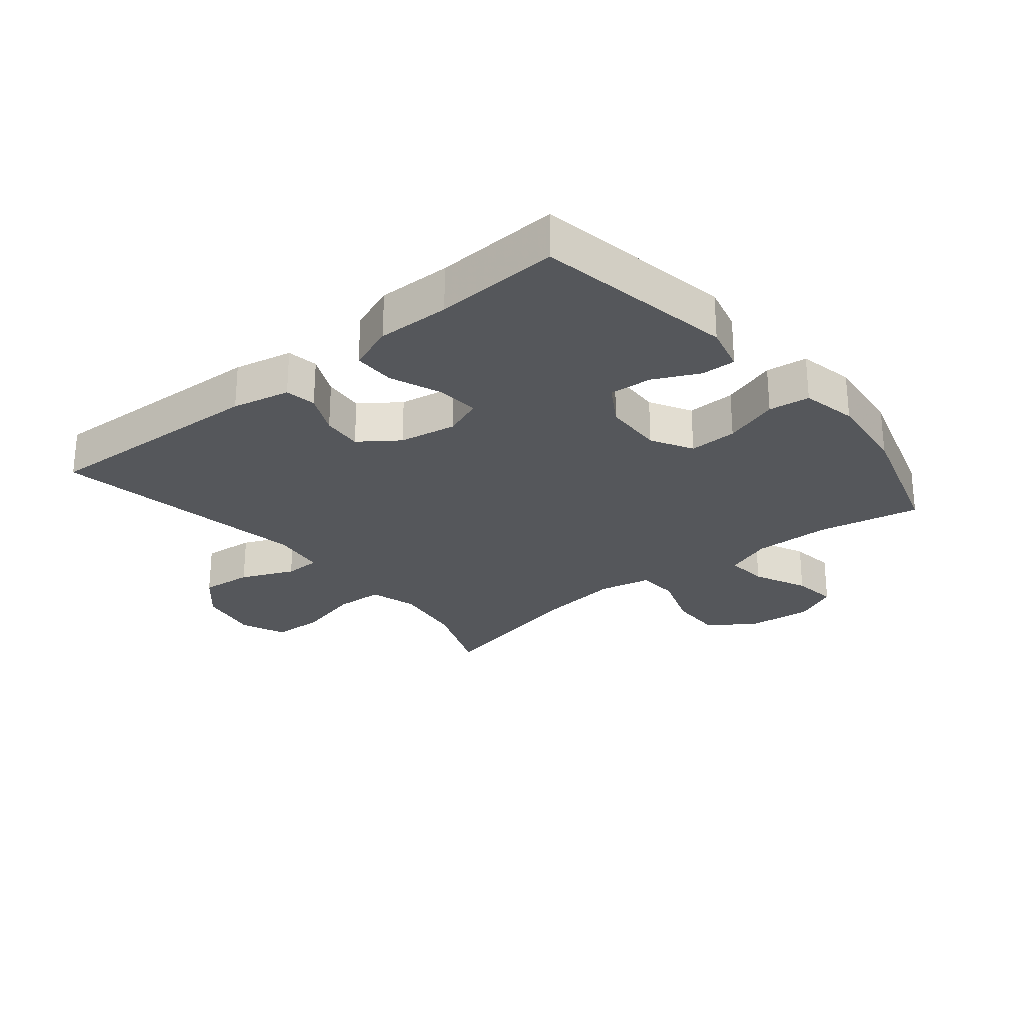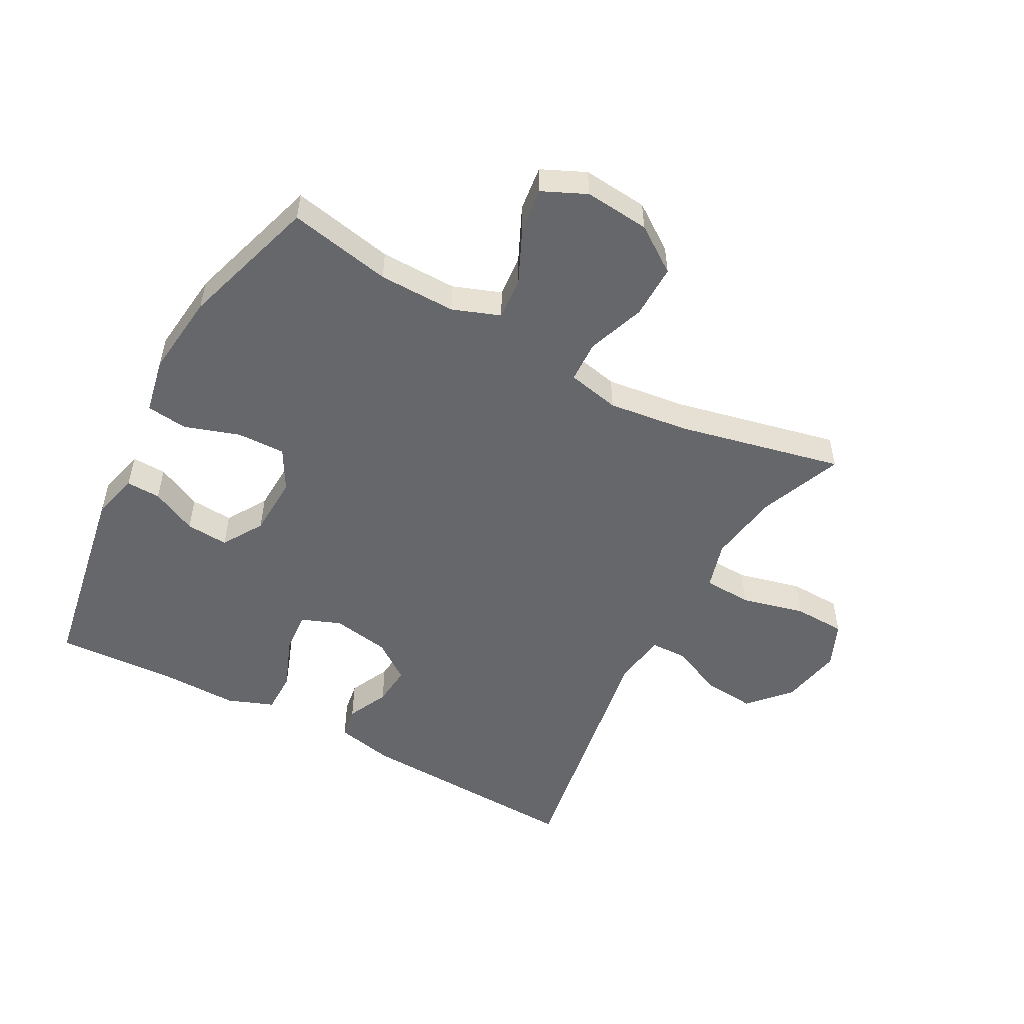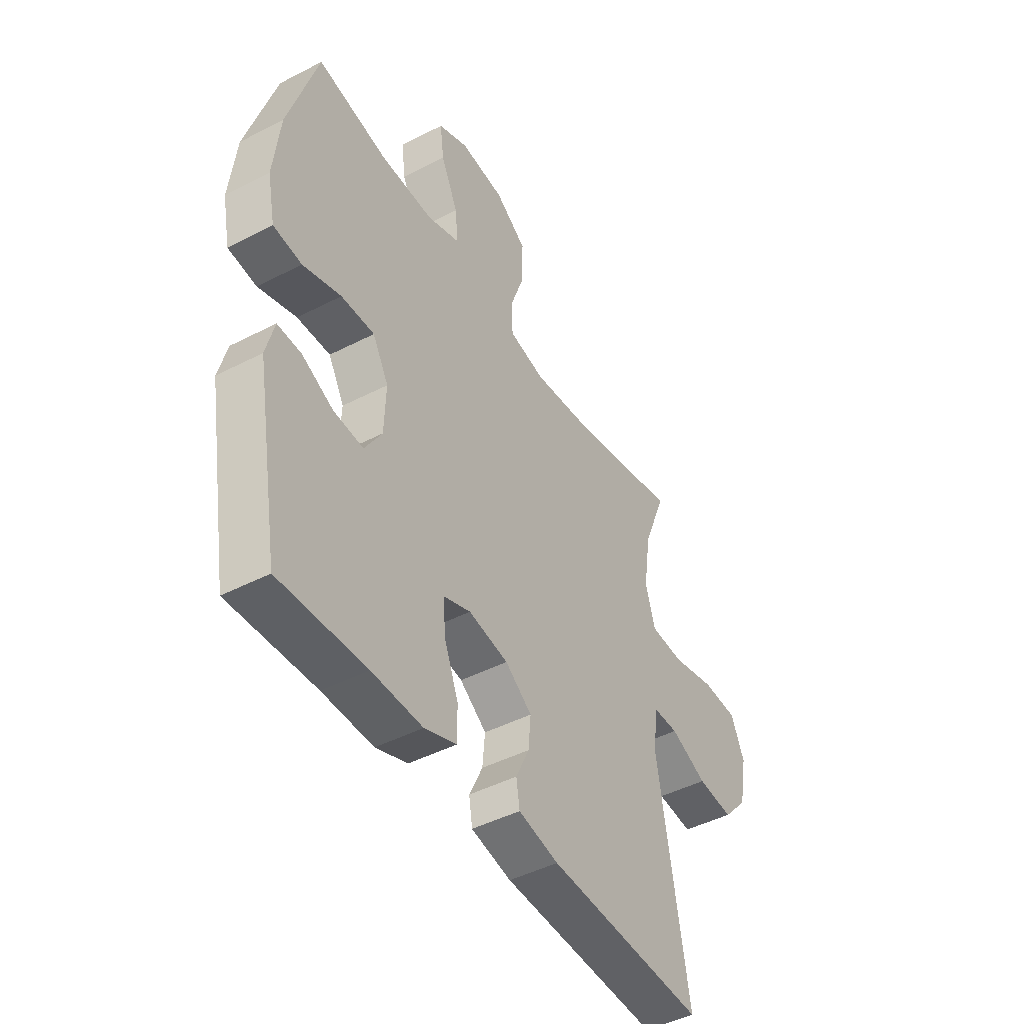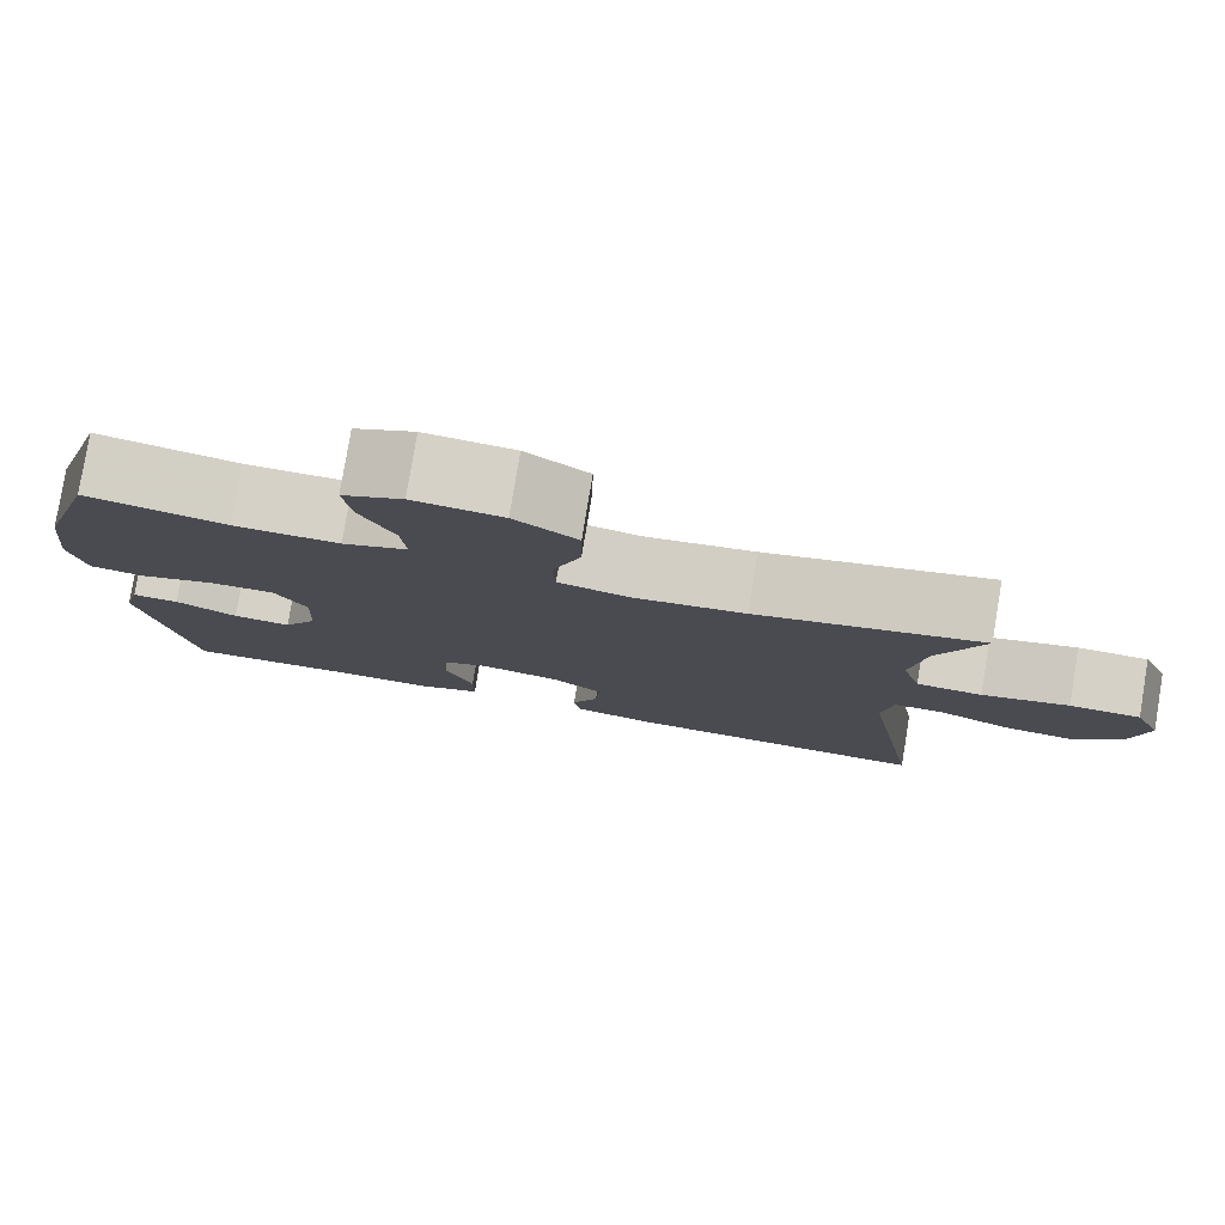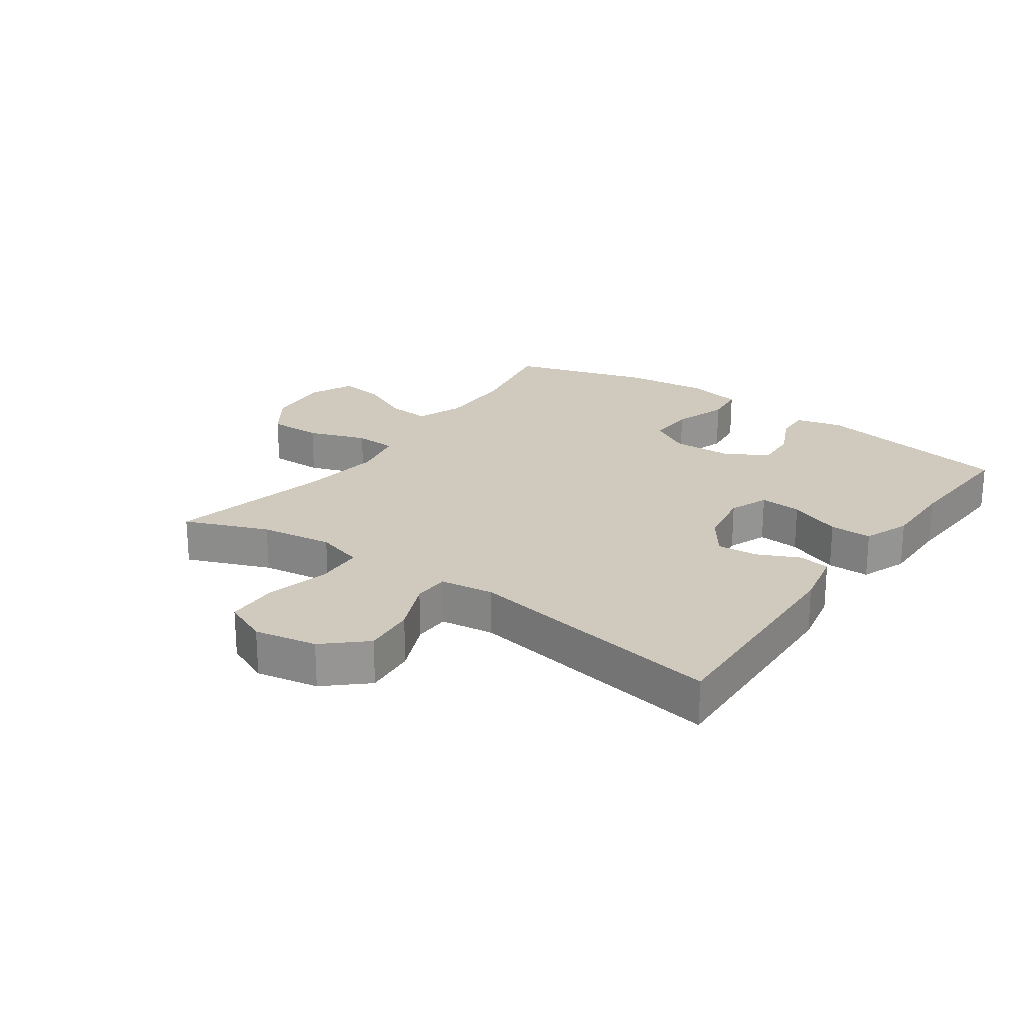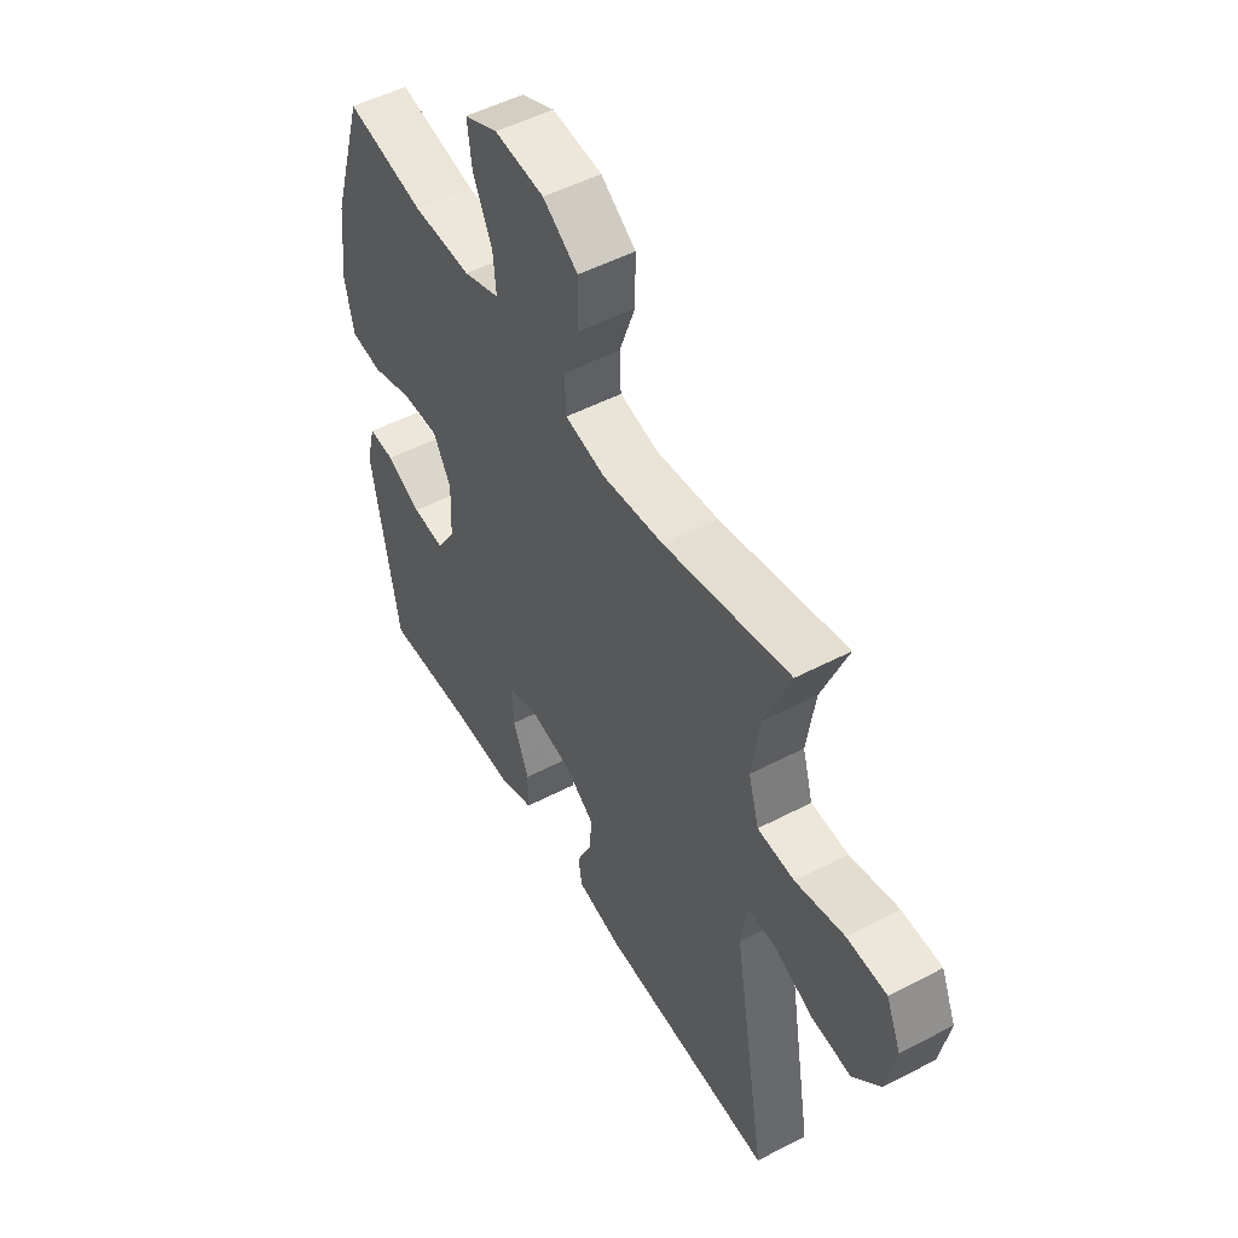
<metadata>
{"format":"obj","ext":"obj","renderer":"f3d","projection":"perspective","resolution":1024,"background":"white","views":[{"elev":-26.4,"azim":-140.6,"up":"+Y"},{"elev":-52.0,"azim":-28.4,"up":"+Y"},{"elev":-45.6,"azim":-59.2,"up":"+Z"},{"elev":79.5,"azim":9.4,"up":"+Z"},{"elev":22.8,"azim":125.4,"up":"+Y"},{"elev":50.9,"azim":60.3,"up":"+Z"}]}
</metadata>
<code>
v 0.5 0.07 0.5
v 0.447 0.07 0.367
v 0.43 0.07 0.252
v 0.452 0.07 0.176
v 0.529 0.07 0.172
v 0.631 0.07 0.197
v 0.714 0.07 0.194
v 0.745 0.07 0.122
v 0.726 0.07 0.023
v 0.668 0.07 -0.041
v 0.585 0.07 -0.033
v 0.5 0.07 0.004
v 0.442 0.07 0.003
v 0.43 0.07 -0.083
v 0.5 0.07 -0.5
v 0.134 0.07 -0.484
v 0.041 0.07 -0.464
v 0.033 0.07 -0.414
v 0.064 0.07 -0.348
v 0.07 0.07 -0.283
v 0.008 0.07 -0.238
v -0.084 0.07 -0.222
v -0.147 0.07 -0.246
v -0.142 0.07 -0.313
v -0.109 0.07 -0.397
v -0.109 0.07 -0.464
v -0.183 0.07 -0.492
v -0.3 0.07 -0.49
v -0.5 0.07 -0.5
v -0.556 0.07 -0.181
v -0.537 0.07 -0.107
v -0.482 0.07 -0.109
v -0.409 0.07 -0.144
v -0.341 0.07 -0.149
v -0.301 0.07 -0.084
v -0.297 0.07 0.013
v -0.334 0.07 0.079
v -0.411 0.07 0.077
v -0.499 0.07 0.048
v -0.565 0.07 0.056
v -0.583 0.07 0.145
v -0.568 0.07 0.279
v -0.5 0.07 0.5
v -0.336 0.07 0.467
v -0.213 0.07 0.465
v -0.137 0.07 0.493
v -0.143 0.07 0.561
v -0.183 0.07 0.647
v -0.192 0.07 0.719
v -0.122 0.07 0.751
v -0.018 0.07 0.741
v 0.055 0.07 0.69
v 0.054 0.07 0.604
v 0.021 0.07 0.511
v 0.024 0.07 0.444
v 0.108 0.07 0.426
v 0.237 0.07 0.442
v 0.5 0 0.5
v 0.447 0 0.367
v 0.43 0 0.252
v 0.452 0 0.176
v 0.529 0 0.172
v 0.631 0 0.197
v 0.714 0 0.194
v 0.745 0 0.122
v 0.726 0 0.023
v 0.668 0 -0.041
v 0.585 0 -0.033
v 0.5 0 0.004
v 0.442 0 0.003
v 0.43 0 -0.083
v 0.5 0 -0.5
v 0.134 0 -0.484
v 0.041 0 -0.464
v 0.033 0 -0.414
v 0.064 0 -0.348
v 0.07 0 -0.283
v 0.008 0 -0.238
v -0.084 0 -0.222
v -0.147 0 -0.246
v -0.142 0 -0.313
v -0.109 0 -0.397
v -0.109 0 -0.464
v -0.183 0 -0.492
v -0.3 0 -0.49
v -0.5 0 -0.5
v -0.556 0 -0.181
v -0.537 0 -0.107
v -0.482 0 -0.109
v -0.409 0 -0.144
v -0.341 0 -0.149
v -0.301 0 -0.084
v -0.297 0 0.013
v -0.334 0 0.079
v -0.411 0 0.077
v -0.499 0 0.048
v -0.565 0 0.056
v -0.583 0 0.145
v -0.568 0 0.279
v -0.5 0 0.5
v -0.336 0 0.467
v -0.213 0 0.465
v -0.137 0 0.493
v -0.143 0 0.561
v -0.183 0 0.647
v -0.192 0 0.719
v -0.122 0 0.751
v -0.018 0 0.741
v 0.055 0 0.69
v 0.054 0 0.604
v 0.021 0 0.511
v 0.024 0 0.444
v 0.108 0 0.426
v 0.237 0 0.442
f 52 53 54
f 51 52 54
f 50 51 54
f 49 50 54
f 48 49 54
f 47 48 54
f 46 47 54 55
f 45 46 55
f 44 45 55 56
f 42 43 44
f 41 42 44
f 40 41 44
f 39 40 44
f 38 39 44
f 37 38 44 56
f 31 32 33
f 30 31 33
f 29 30 33
f 28 29 33
f 28 33 34
f 27 28 34
f 26 27 34
f 25 26 34
f 24 25 34
f 23 24 34 35
f 17 18 19
f 16 17 19
f 15 16 19
f 14 15 19
f 13 14 19 20
f 10 11 12
f 9 10 12
f 8 9 12
f 7 8 12
f 6 7 12
f 5 6 12
f 4 5 12 13
f 13 20 21
f 4 13 21
f 3 4 21
f 57 1 2
f 3 21 22
f 2 3 22
f 57 2 22
f 56 57 22
f 37 56 22
f 36 37 22
f 22 23 35 36
f 111 110 109
f 111 109 108
f 111 108 107
f 111 107 106
f 111 106 105
f 111 105 104
f 112 111 104 103
f 112 103 102
f 113 112 102 101
f 101 100 99
f 101 99 98
f 101 98 97
f 101 97 96
f 101 96 95
f 113 101 95 94
f 90 89 88
f 90 88 87
f 90 87 86
f 90 86 85
f 91 90 85
f 91 85 84
f 91 84 83
f 91 83 82
f 91 82 81
f 92 91 81 80
f 76 75 74
f 76 74 73
f 76 73 72
f 76 72 71
f 77 76 71 70
f 69 68 67
f 69 67 66
f 69 66 65
f 69 65 64
f 69 64 63
f 69 63 62
f 70 69 62 61
f 78 77 70
f 78 70 61
f 78 61 60
f 59 58 114
f 79 78 60
f 79 60 59
f 79 59 114
f 79 114 113
f 79 113 94
f 79 94 93
f 93 92 80 79
f 1 58 59 2
f 2 59 60 3
f 3 60 61 4
f 4 61 62 5
f 5 62 63 6
f 6 63 64 7
f 7 64 65 8
f 8 65 66 9
f 9 66 67 10
f 10 67 68 11
f 11 68 69 12
f 12 69 70 13
f 13 70 71 14
f 14 71 72 15
f 15 72 73 16
f 16 73 74 17
f 17 74 75 18
f 18 75 76 19
f 19 76 77 20
f 20 77 78 21
f 21 78 79 22
f 22 79 80 23
f 23 80 81 24
f 24 81 82 25
f 25 82 83 26
f 26 83 84 27
f 27 84 85 28
f 28 85 86 29
f 29 86 87 30
f 30 87 88 31
f 31 88 89 32
f 32 89 90 33
f 33 90 91 34
f 34 91 92 35
f 35 92 93 36
f 36 93 94 37
f 37 94 95 38
f 38 95 96 39
f 39 96 97 40
f 40 97 98 41
f 41 98 99 42
f 42 99 100 43
f 43 100 101 44
f 44 101 102 45
f 45 102 103 46
f 46 103 104 47
f 47 104 105 48
f 48 105 106 49
f 49 106 107 50
f 50 107 108 51
f 51 108 109 52
f 52 109 110 53
f 53 110 111 54
f 54 111 112 55
f 55 112 113 56
f 56 113 114 57
f 57 114 58 1

</code>
